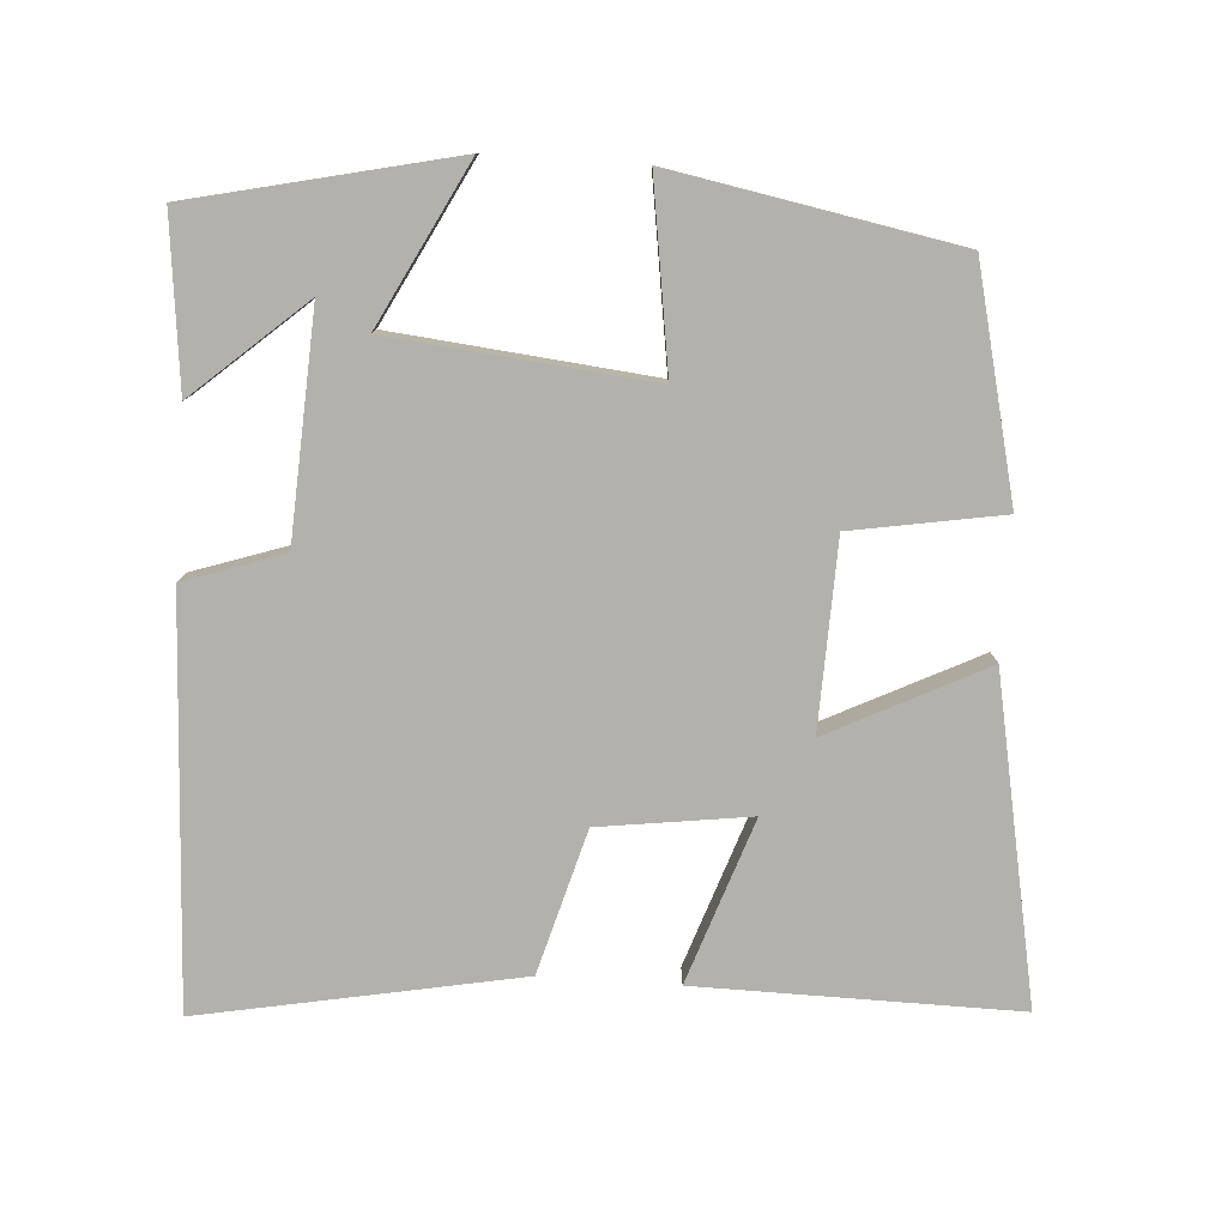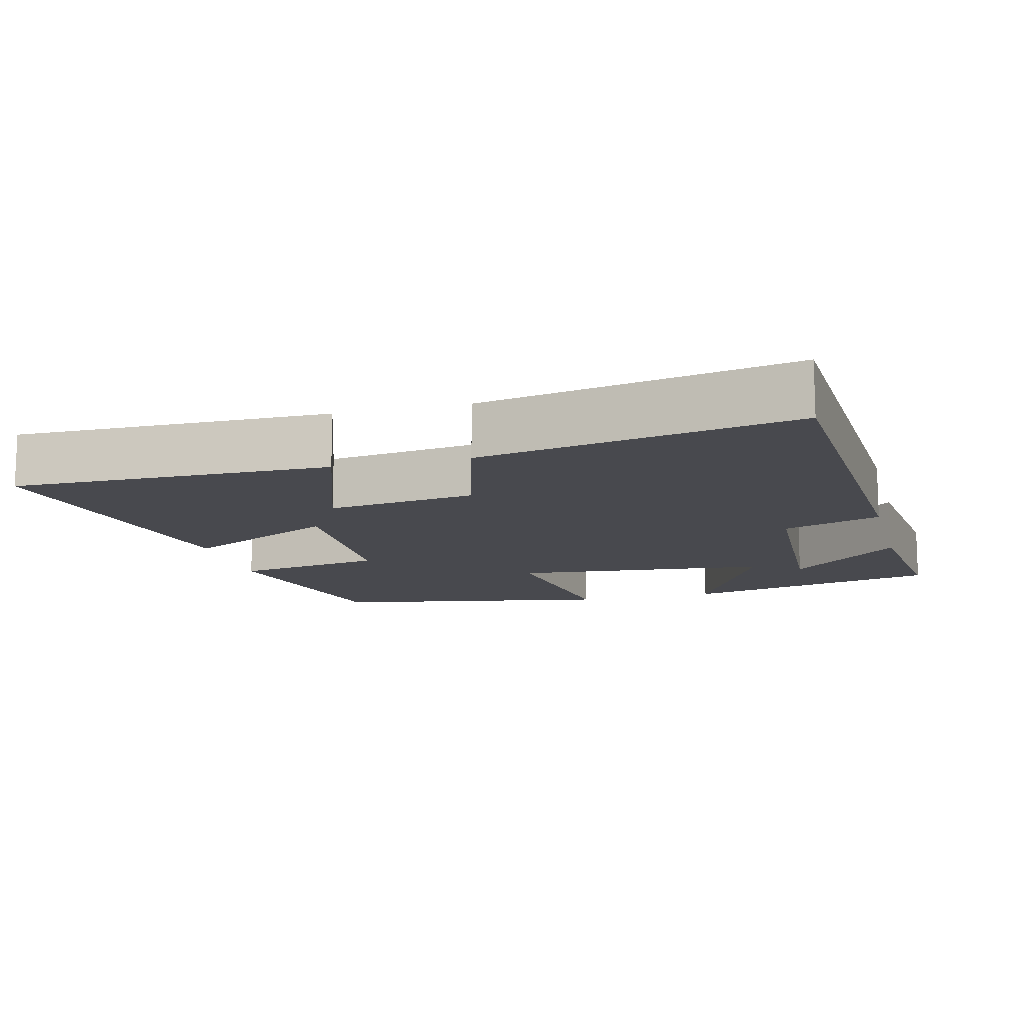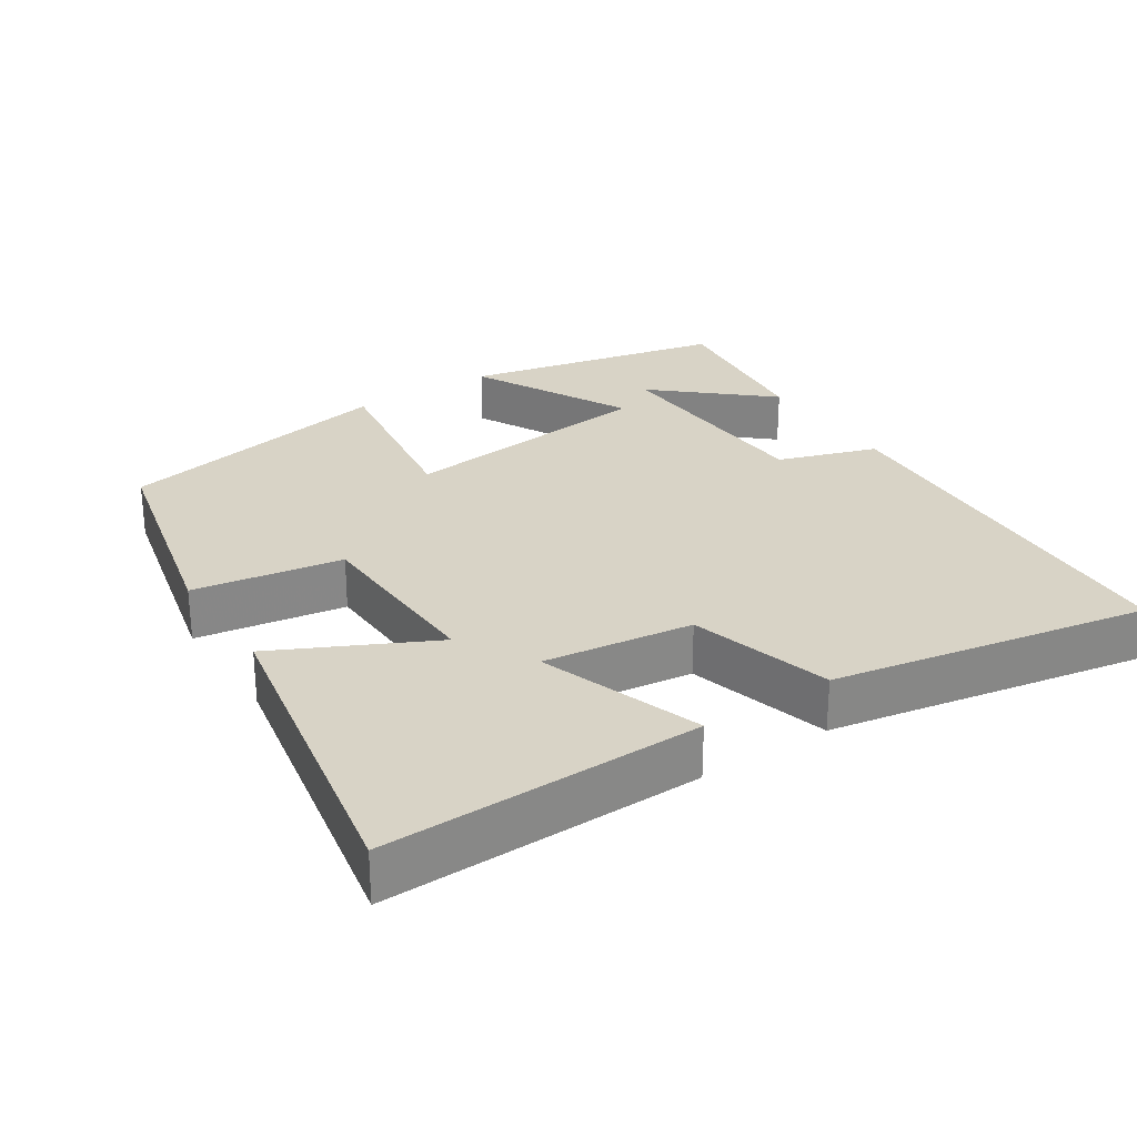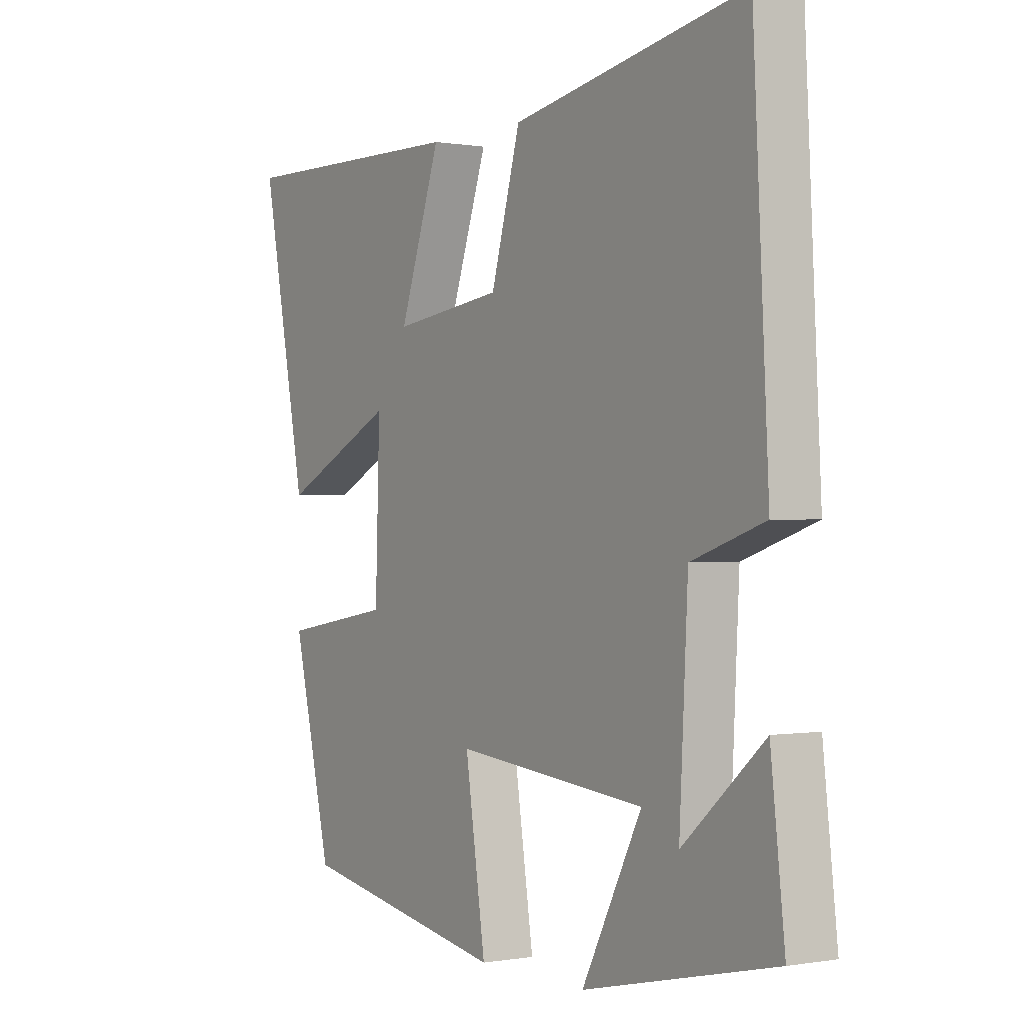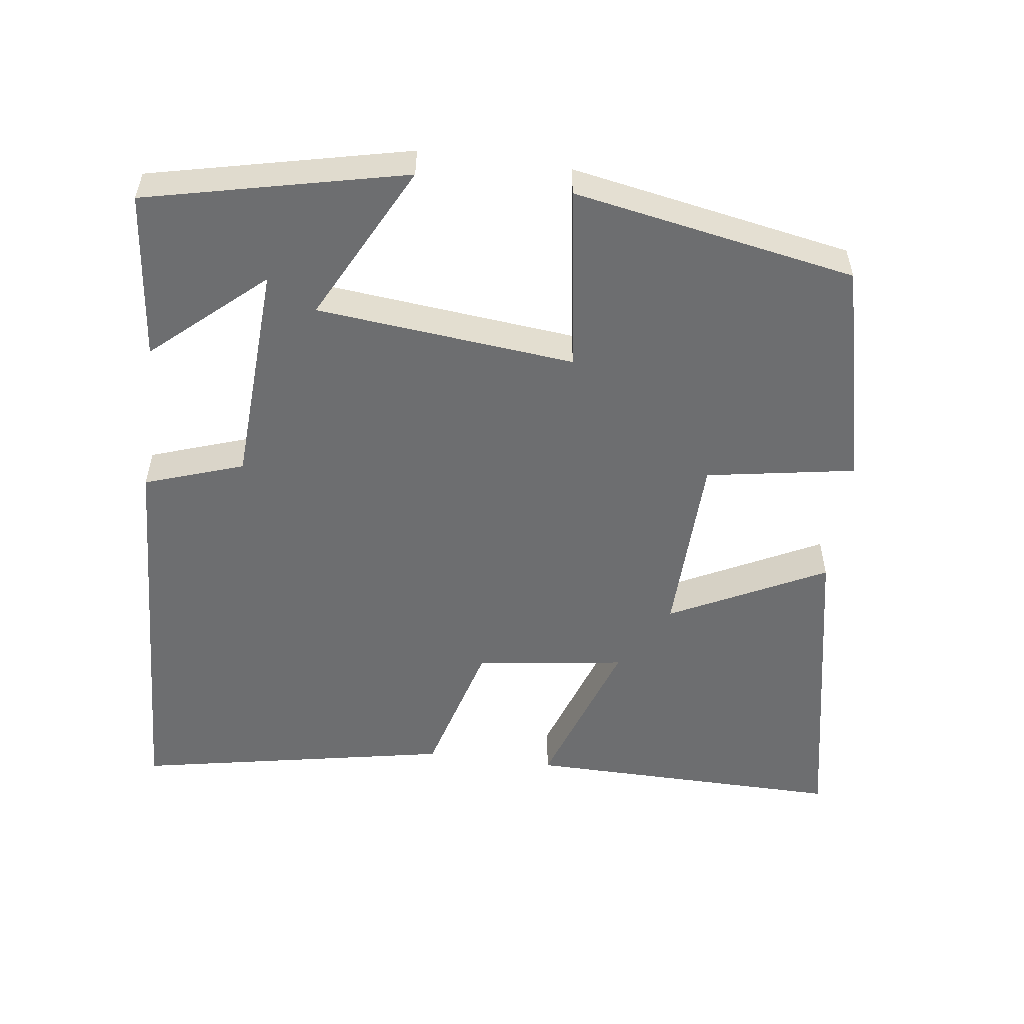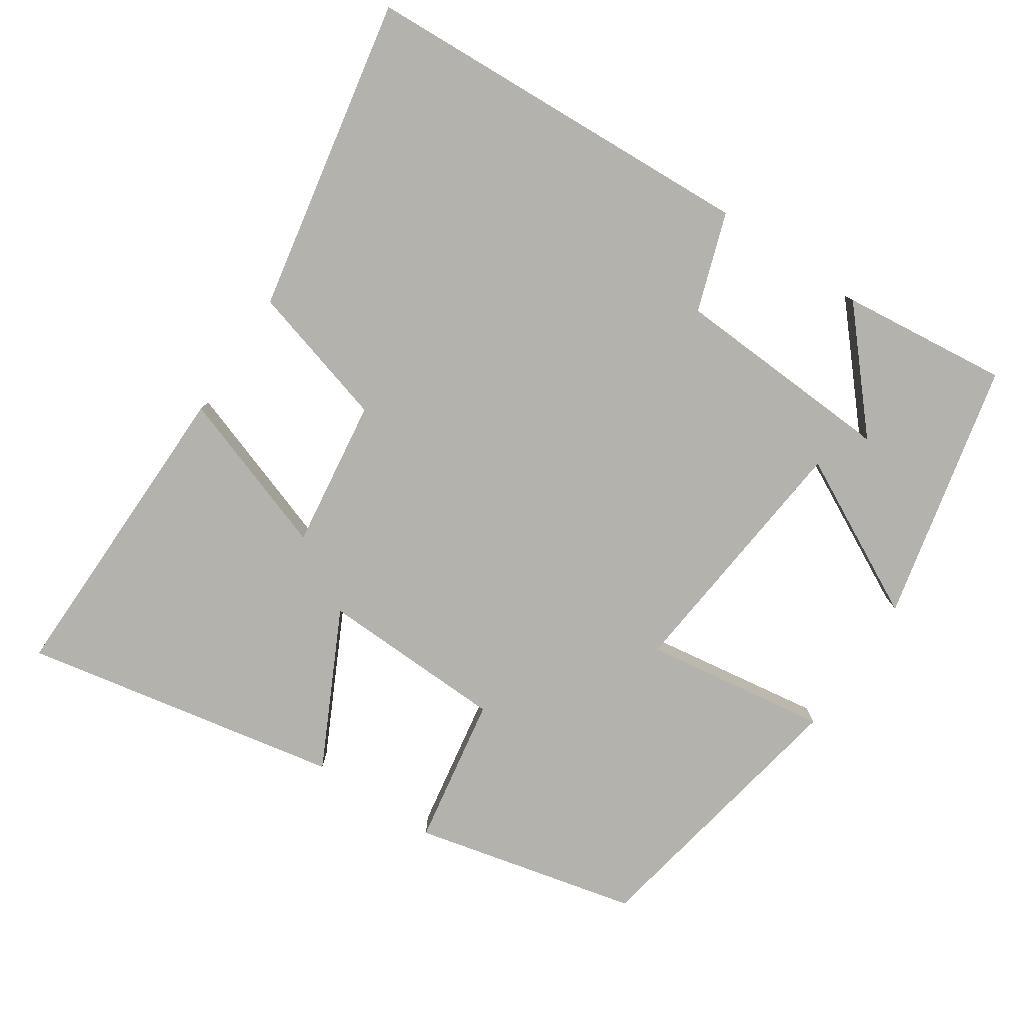
<metadata>
{"format":"obj","ext":"obj","renderer":"f3d","projection":"perspective","resolution":1024,"background":"white","views":[{"elev":-79.0,"azim":176.1,"up":"+Y"},{"elev":-12.7,"azim":14.5,"up":"+Y"},{"elev":28.0,"azim":-33.4,"up":"+Y"},{"elev":-0.1,"azim":56.5,"up":"+Z"},{"elev":-54.2,"azim":172.5,"up":"+Y"},{"elev":-79.5,"azim":56.2,"up":"+Y"}]}
</metadata>
<code>
v 0.526 0.07 -0.419
v 0.168 0.07 -0.5
v 0.28 0.07 -0.282
v -0.076 0.07 -0.246
v -0.038 0.07 -0.5
v -0.427 0.07 -0.428
v -0.5 0.07 -0.119
v -0.294 0.07 -0.084
v -0.286 0.07 0.172
v -0.5 0.07 0.065
v -0.585 0.07 0.505
v -0.147 0.07 0.5
v -0.224 0.07 0.276
v -0.018 0.07 0.304
v 0.037 0.07 0.5
v 0.472 0.07 0.583
v 0.5 0.07 0.033
v 0.364 0.07 -0.013
v 0.348 0.07 -0.321
v 0.5 0.07 -0.187
v 0.526 0 -0.419
v 0.168 0 -0.5
v 0.28 0 -0.282
v -0.076 0 -0.246
v -0.038 0 -0.5
v -0.427 0 -0.428
v -0.5 0 -0.119
v -0.294 0 -0.084
v -0.286 0 0.172
v -0.5 0 0.065
v -0.585 0 0.505
v -0.147 0 0.5
v -0.224 0 0.276
v -0.018 0 0.304
v 0.037 0 0.5
v 0.472 0 0.583
v 0.5 0 0.033
v 0.364 0 -0.013
v 0.348 0 -0.321
v 0.5 0 -0.187
f 19 20 1 2
f 16 17 18
f 15 16 18
f 14 15 18
f 13 14 18 19
f 11 12 13
f 10 11 13
f 9 10 13
f 8 9 13
f 6 7 8
f 5 6 8
f 4 5 8
f 3 4 8 13
f 19 2 3
f 3 13 19
f 22 21 40 39
f 38 37 36
f 38 36 35
f 38 35 34
f 39 38 34 33
f 33 32 31
f 33 31 30
f 33 30 29
f 33 29 28
f 28 27 26
f 28 26 25
f 28 25 24
f 33 28 24 23
f 23 22 39
f 39 33 23
f 1 21 22 2
f 2 22 23 3
f 3 23 24 4
f 4 24 25 5
f 5 25 26 6
f 6 26 27 7
f 7 27 28 8
f 8 28 29 9
f 9 29 30 10
f 10 30 31 11
f 11 31 32 12
f 12 32 33 13
f 13 33 34 14
f 14 34 35 15
f 15 35 36 16
f 16 36 37 17
f 17 37 38 18
f 18 38 39 19
f 19 39 40 20
f 20 40 21 1

</code>
